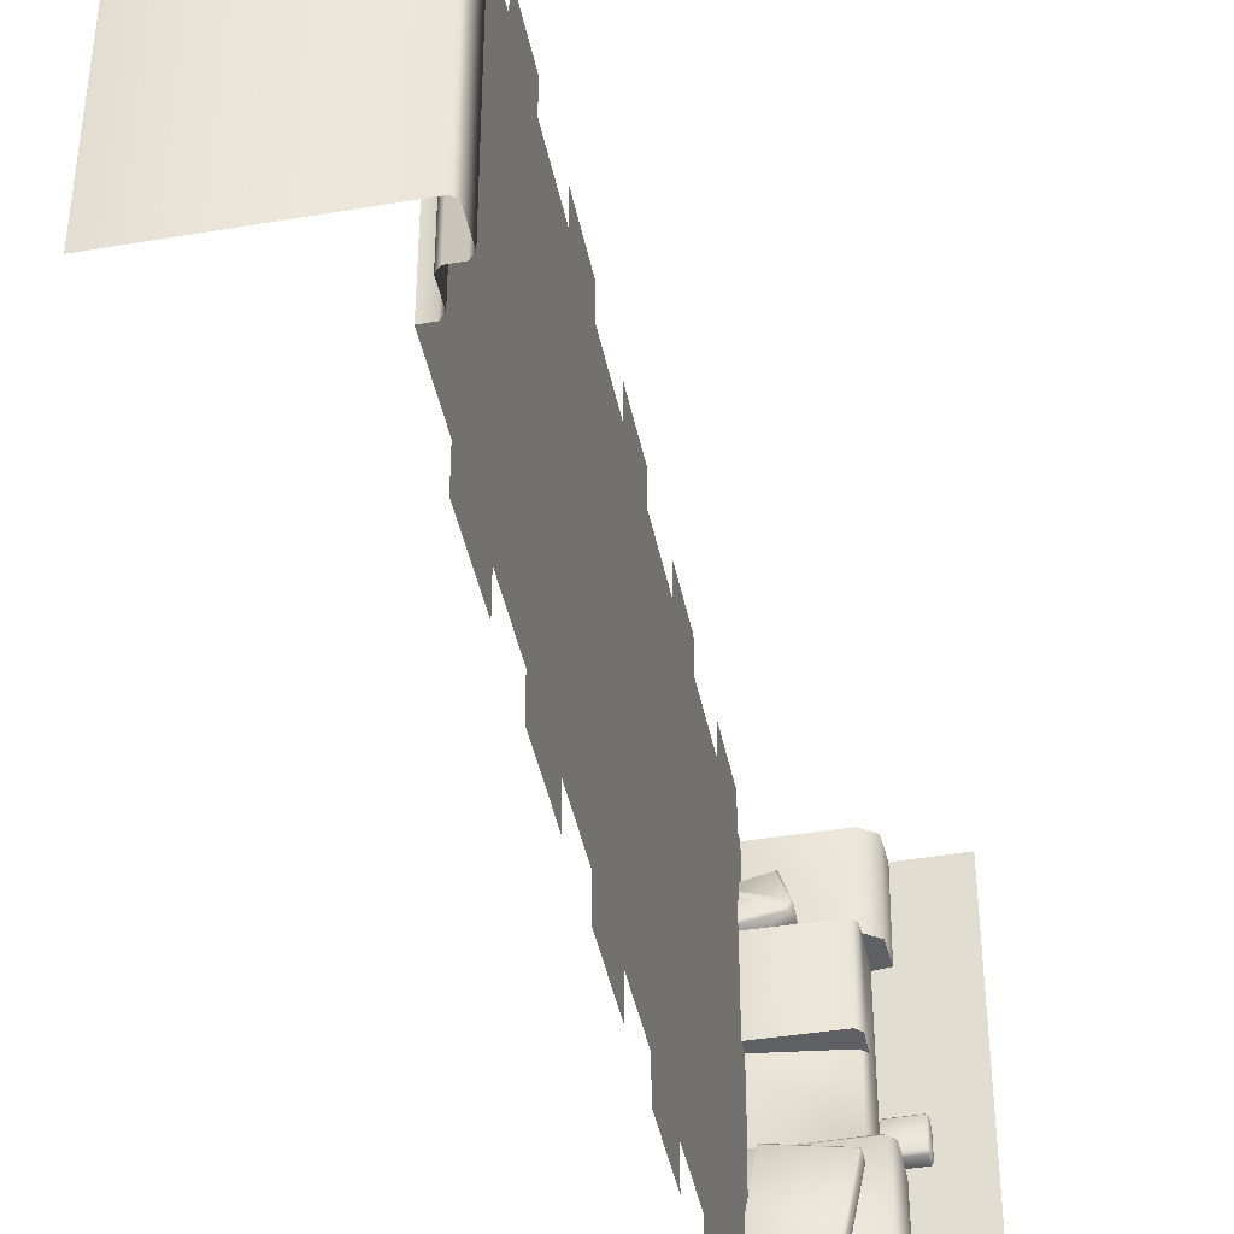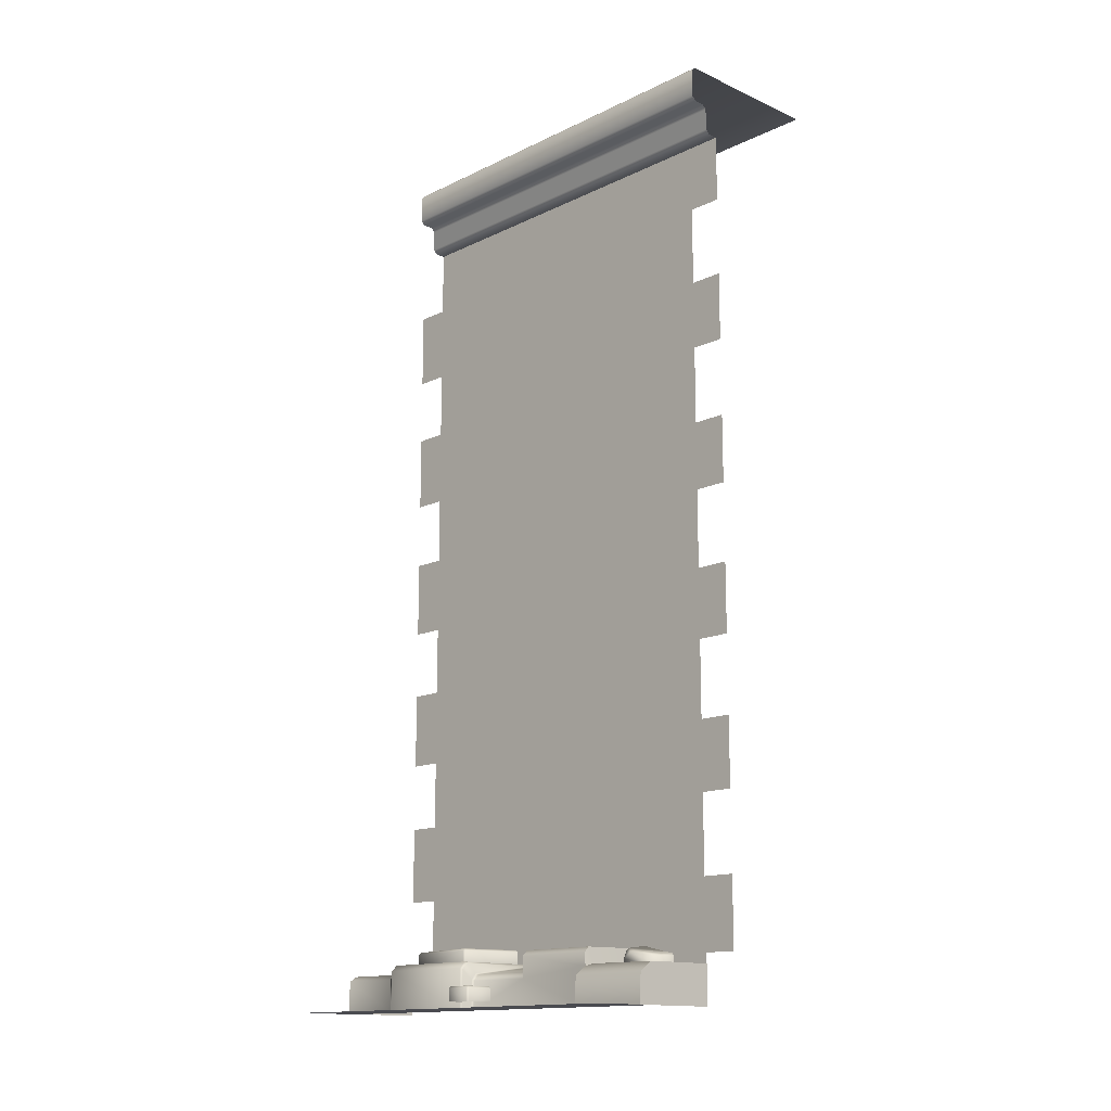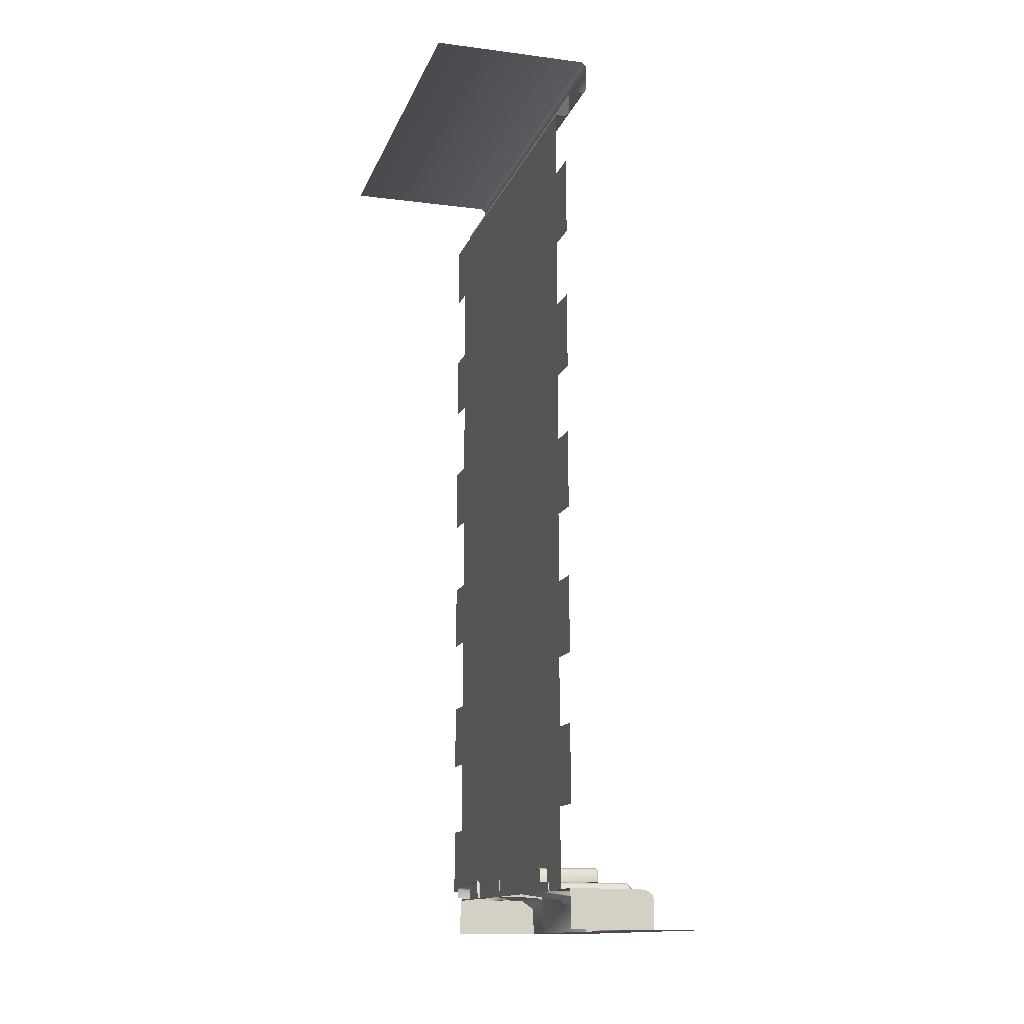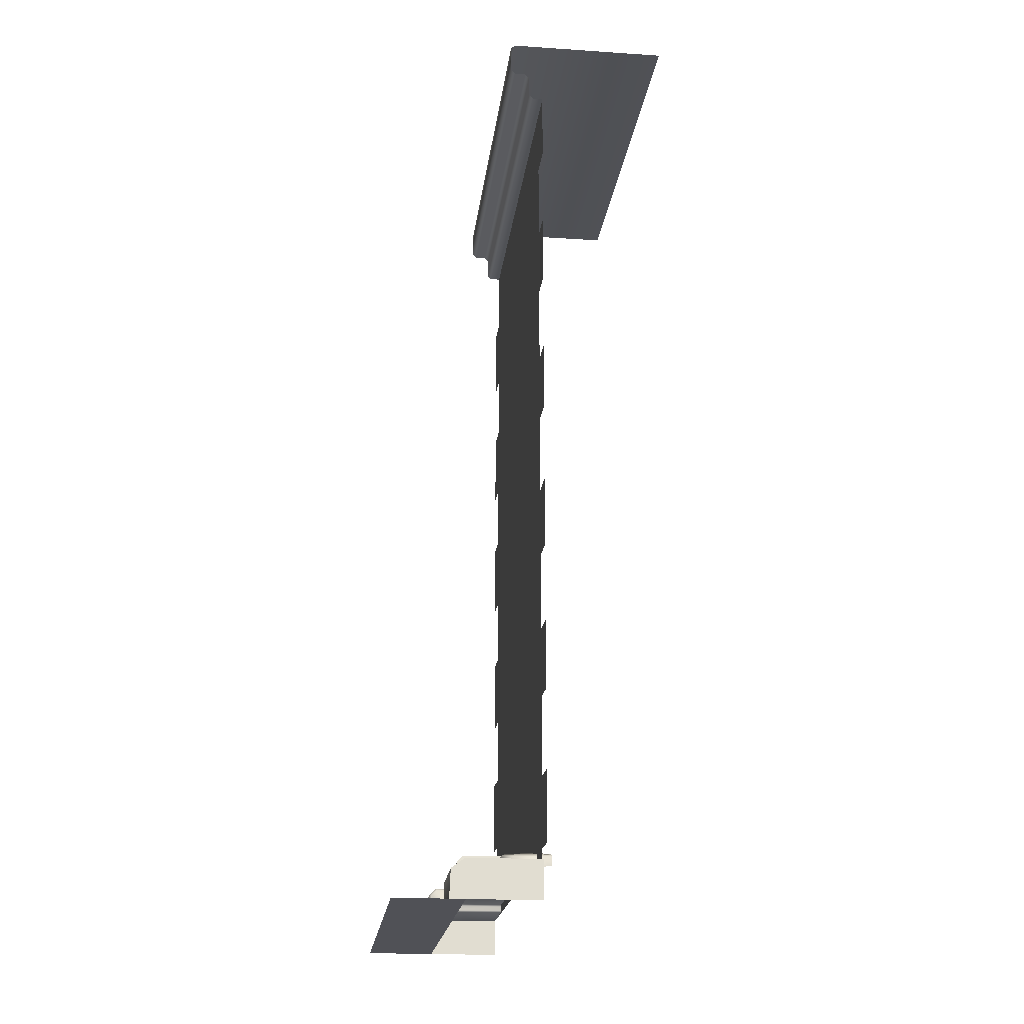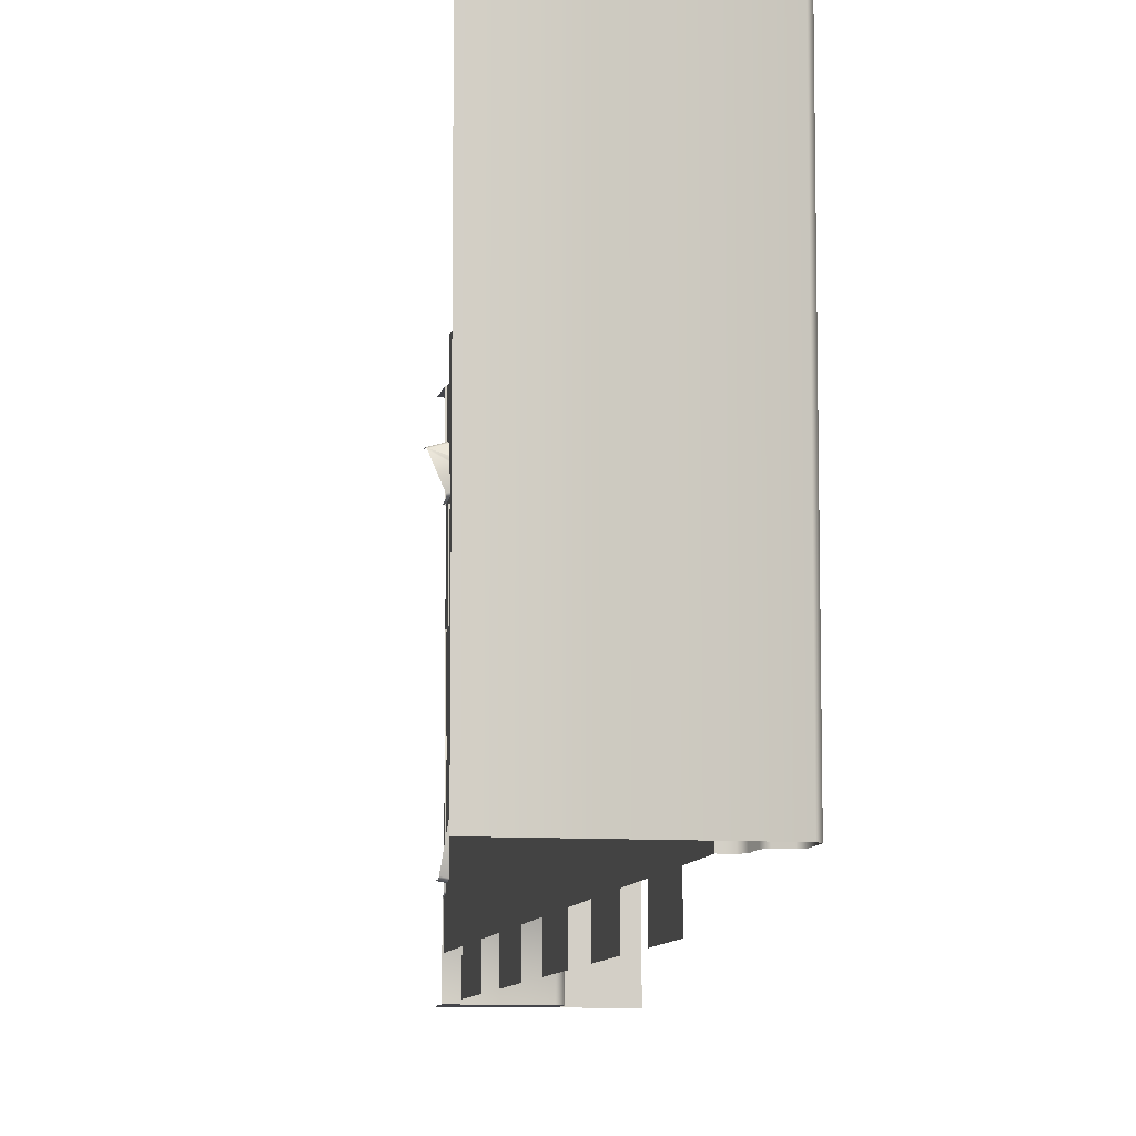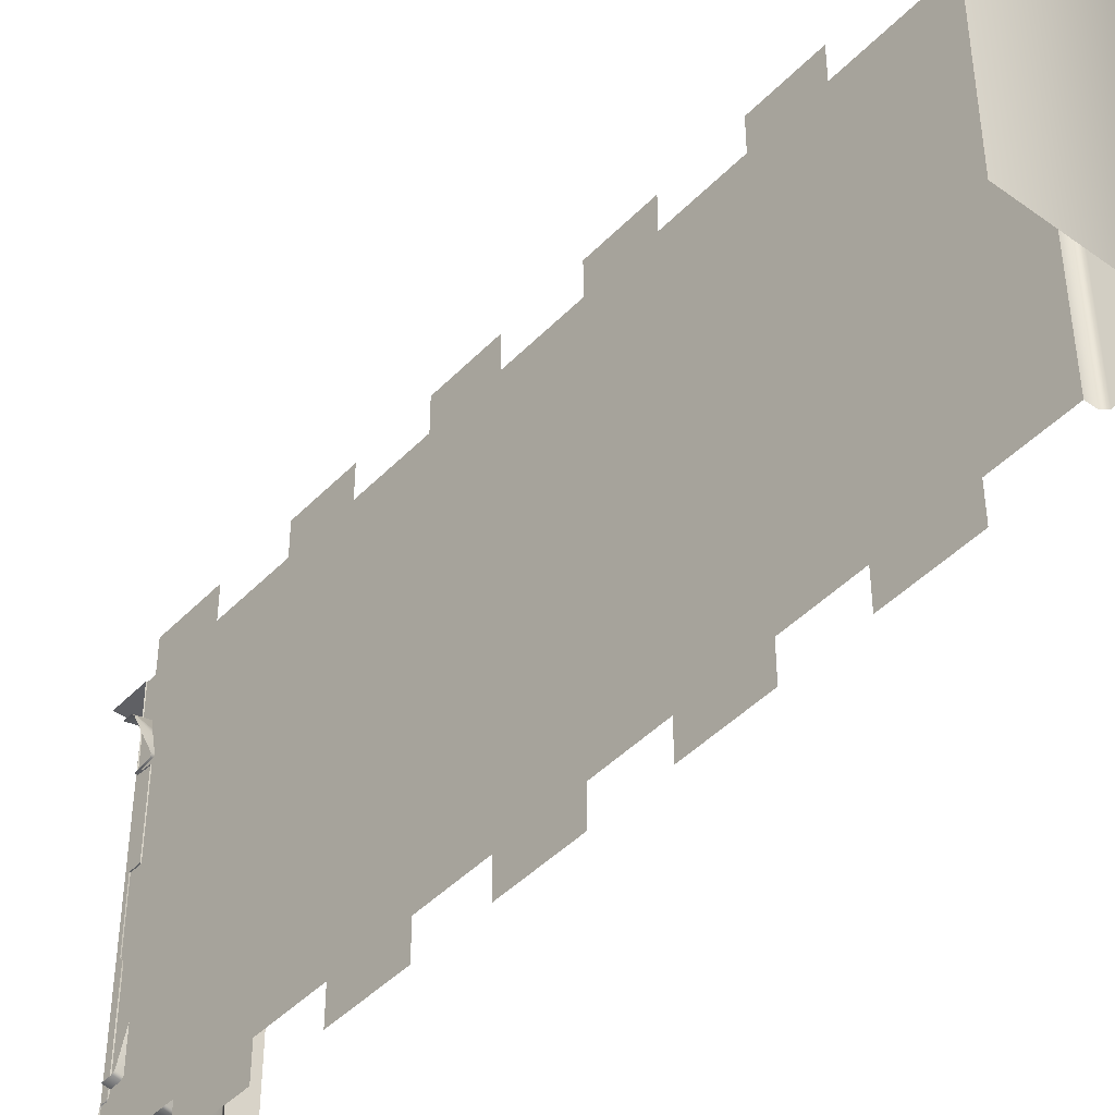
<metadata>
{"format":"obj","ext":"obj","renderer":"f3d","projection":"perspective","resolution":1024,"background":"white","views":[{"elev":-42.9,"azim":-168.6,"up":"+Z"},{"elev":-14.6,"azim":-43.9,"up":"+Y"},{"elev":-13.6,"azim":164.0,"up":"+Y"},{"elev":-20.5,"azim":-6.8,"up":"+Y"},{"elev":-9.2,"azim":169.5,"up":"+Z"},{"elev":-44.3,"azim":139.8,"up":"+Z"}]}
</metadata>
<code>
v  13.37 73.79 42.56
v  13.37 73.79 39.37
v  13.37 59.88 42.56
v  13.37 66.35 42.56
v  13.37 66.35 39.37
v  13.37 59.88 39.37
v  13.37 46.11 42.56
v  13.37 52.54 42.56
v  13.37 52.54 39.37
v  13.37 46.11 39.37
v  13.37 32.16 42.56
v  13.37 38.73 42.56
v  13.37 38.73 39.37
v  13.37 32.16 39.37
v  13.37 18.4 42.56
v  13.37 24.89 42.56
v  13.37 24.89 39.37
v  13.37 18.4 39.37
v  13.37 11.07 42.56
v  25.61 86.34 42.56
v  -0 0 39.37
v  13.37 4.55 39.37
v  13.37 73.79 3.189
v  13.37 73.79 0
v  13.37 66.35 0
v  13.37 66.35 3.188
v  13.37 59.88 3.188
v  13.37 59.88 0
v  13.37 52.54 0
v  13.37 52.54 3.188
v  13.37 32.16 3.187
v  13.37 32.16 0
v  13.37 24.89 0
v  13.37 24.89 3.187
v  13.37 46.11 3.188
v  13.37 46.11 0
v  13.37 38.73 0
v  13.37 38.73 3.188
v  13.37 18.4 3.187
v  13.37 18.4 0
v  13.37 11.07 0
v  25.61 86.34 3.19
v  6.584 0 -0
v  -0 0 -0
v  12.41 80.13 3.189
v  12.02 80.53 42.56
v  12.02 82.56 3.19
v  11.62 82.96 42.56
v  10.57 86.34 42.56
v  10.17 85.95 3.19
v  10.57 82.96 3.19
v  10.17 83.35 42.56
v  13.37 11.07 3.187
v  13.37 11.07 39.37
v  13.37 4.55 42.56
v  13.37 3.521 3.187
v  13.37 3.521 39.37
v  11.27 4.558 36.05
v  14.78 4.833 34.93
v  10.42 4.888 33.62
v  13.61 5.29 31.85
v  10.13 3.426 32.68
v  11.14 3.413 36.31
v  14.85 3.691 35.19
v  13.61 3.628 31.63
v  10.78 5.133 32.76
v  10.13 4.163 32.68
v  7.049 5.672 15.14
v  12.61 5.673 16.17
v  8.729 5.671 6.841
v  14.03 5.472 7.636
v  7.01 4.383 15.33
v  12.57 4.384 16.37
v  8.532 4.382 6.804
v  14.03 4.383 7.636
v  3.705 2.093 19.4
v  6.218 2.093 19.4
v  3.705 2.093 17.09
v  6.218 1.893 16.89
v  3.705 0.7296 19.6
v  6.218 0.7299 19.6
v  3.505 0.7291 17.09
v  6.218 0.7294 16.89
v  13.37 80.13 42.56
v  13.37 80.13 3.189
v  6.584 0 39.37
v  12.02 80.53 3.19
v  12.41 80.13 42.56
v  11.62 82.96 3.19
v  12.02 82.56 42.56
v  10.17 85.95 42.56
v  10.57 86.34 3.19
v  10.17 83.35 3.19
v  10.57 82.96 42.56
v  6.853 5.472 15.1
v  7.01 5.472 15.33
v  12.57 5.473 16.37
v  8.768 5.471 6.645
v  8.532 5.471 6.804
v  14 5.672 7.833
v  6.853 4.383 15.1
v  8.768 4.382 6.645
v  3.505 1.893 19.4
v  3.705 1.893 19.6
v  6.218 1.893 19.6
v  3.705 1.893 16.89
v  3.505 1.893 17.09
v  6.218 2.093 17.09
v  3.505 0.7295 19.4
v  3.705 0.7291 16.89
v  11.14 4.31 36.31
v  14.68 4.807 35.02
v  14.66 4.796 35.05
v  14.85 4.585 35.13
v  10.2 4.709 33.33
v  13.68 5.454 32.07
v  10.51 4.961 32.66
v  5.101 0 39.37
v  5.226 2.689 39.37
v  6.506 3.595 39.37
v  13.47 3.62 -0
v  5.602 3.059 -0
v  6.274 3.534 -0
v  13.47 0 -0
v  13.47 3.565 6.556
v  5.589 2.968 6.556
v  6.152 3.525 6.556
v  13.47 3.626 39.37
v  5.75 4.187 6.756
v  5.194 3.591 6.756
v  5.087 3.76 16.72
v  5.647 4.358 16.72
v  13.47 4.158 6.756
v  13.47 4.358 16.72
v  6.354 2.777 16.92
v  7.012 3.225 23.57
v  13.47 4.083 23.57
v  13.47 4.158 16.92
v  6.512 4.632 23.62
v  7.016 5.142 31.44
v  13.47 5.201 31.44
v  13.47 5.201 23.62
v  6.858 3.353 16.92
v  6.512 2.654 23.59
v  7.016 5.142 23.62
v  6.512 4.632 31.44
v  5.087 -0 6.956
v  13.47 0 39.37
v  5.558 0 -0
v  5.412 -0 6.759
v  5.287 -0 16.92
v  6.512 -0 17.12
v  6.512 -0 31.44
v  13.47 3.765 6.756
v  5.482 3.134 6.756
v  6.045 3.696 6.756
v  5.324 2.636 31.56
v  13.47 3.726 31.56
v  5.647 4.358 6.956
v  5.087 3.76 6.956
v  5.245 3.637 16.92
v  5.801 4.23 16.92
v  13.47 4.358 6.956
v  6.512 2.655 17.12
v  13.47 4.083 17.12
v  7.012 3.225 17.12
v  6.506 3.48 31.56
v  7.34 3.699 31.56
v  5.163 -0 6.767
v  5.201 -0 31.56
v  5.558 -0 6.561
v  5.087 -0 16.72
v  6.312 -0 16.92
g Small_Wall_Variation_01
f 1 84 2
f 4 5 6
f 6 3 4
f 8 9 10
f 10 7 8
f 12 13 14
f 14 11 12
f 16 17 18
f 18 15 16
f 23 24 25
f 25 26 23
f 27 28 29
f 29 30 27
f 31 32 33
f 33 34 31
f 35 36 37
f 37 38 35
f 39 40 41
f 41 53 39
f 85 23 2
f 2 84 85
f 30 35 10
f 10 9 30
f 38 31 14
f 14 13 38
f 34 39 18
f 18 17 34
f 26 27 6
f 6 5 26
f 35 38 13
f 13 10 35
f 9 6 27
f 27 30 9
f 17 14 31
f 31 34 17
f 5 2 23
f 23 26 5
f 39 53 54
f 54 18 39
f 85 84 88
f 88 45 85
f 87 46 90
f 90 47 87
f 93 52 91
f 91 50 93
f 92 49 20
f 20 42 92
f 94 51 89
f 89 48 94
f 22 54 53
f 53 56 22
f 19 54 22
f 22 55 19
f 22 56 57
f 21 86 43
f 43 44 21
f 59 116 66
f 66 112 59
f 111 115 63
f 63 64 114
f 114 111 63
f 67 65 62
f 115 117 67
f 70 68 69
f 69 100 70
f 74 101 95
f 95 99 74
f 75 102 98
f 98 71 75
f 72 73 97
f 97 96 72
f 78 76 77
f 77 108 78
f 109 103 107
f 107 82 109
f 83 110 106
f 106 79 83
f 80 81 105
f 105 104 80
f 115 67 63
f 67 62 63
f 117 61 65
f 67 117 65
f 112 66 60
f 60 113 112
f 60 58 113
f 87 45 88
f 88 46 87
f 90 48 89
f 89 47 90
f 92 50 91
f 91 49 92
f 94 52 93
f 93 51 94
f 68 95 96
f 70 98 99
f 76 103 104
f 78 106 107
f 95 68 70
f 70 99 95
f 98 70 100
f 100 71 98
f 97 69 68
f 68 96 97
f 101 72 96
f 96 95 101
f 102 74 99
f 99 98 102
f 103 76 78
f 78 107 103
f 106 78 108
f 108 79 106
f 105 77 76
f 76 104 105
f 109 80 104
f 104 103 109
f 110 82 107
f 107 106 110
f 113 114 59
f 59 112 113
f 111 58 60
f 60 115 111
f 117 66 116
f 116 61 117
f 114 113 58
f 58 111 114
f 66 117 115
f 115 60 66
f 122 149 171
f 171 126 122
f 127 123 122
f 122 126 127
f 120 168 167
f 123 121 124
f 149 123 124
f 149 122 123
f 120 119 118
f 125 121 123
f 123 127 125
f 128 120 118
f 157 170 118
f 118 119 157
f 167 157 119
f 119 120 167
f 131 132 159
f 159 160 131
f 134 163 159
f 159 132 134
f 172 131 160
f 160 147 172
f 137 165 166
f 166 136 137
f 144 164 152
f 141 142 145
f 145 140 141
f 146 139 167
f 133 154 156
f 156 129 133
f 156 155 130
f 130 129 156
f 155 150 169
f 169 130 155
f 144 136 166
f 166 164 144
f 146 140 145
f 145 139 146
f 162 161 135
f 135 143 162
f 143 138 162
f 135 161 151
f 151 173 135
f 139 145 136
f 136 144 139
f 137 136 145
f 145 142 137
f 153 170 157
f 157 167 153
f 144 153 167
f 168 120 128
f 128 158 168
f 168 140 146
f 146 167 168
f 168 158 141
f 141 140 168
f 144 152 153
f 148 128 118
f 155 126 171
f 171 150 155
f 156 127 126
f 126 155 156
f 154 125 127
f 127 156 154
f 130 160 159
f 159 129 130
f 162 132 131
f 131 161 162
f 129 159 163
f 163 133 129
f 138 134 132
f 132 162 138
f 169 147 160
f 160 130 169
f 161 131 172
f 172 151 161
f 143 166 165
f 165 138 143
f 173 152 164
f 164 135 173
f 135 164 166
f 166 143 135
f 139 144 167

</code>
